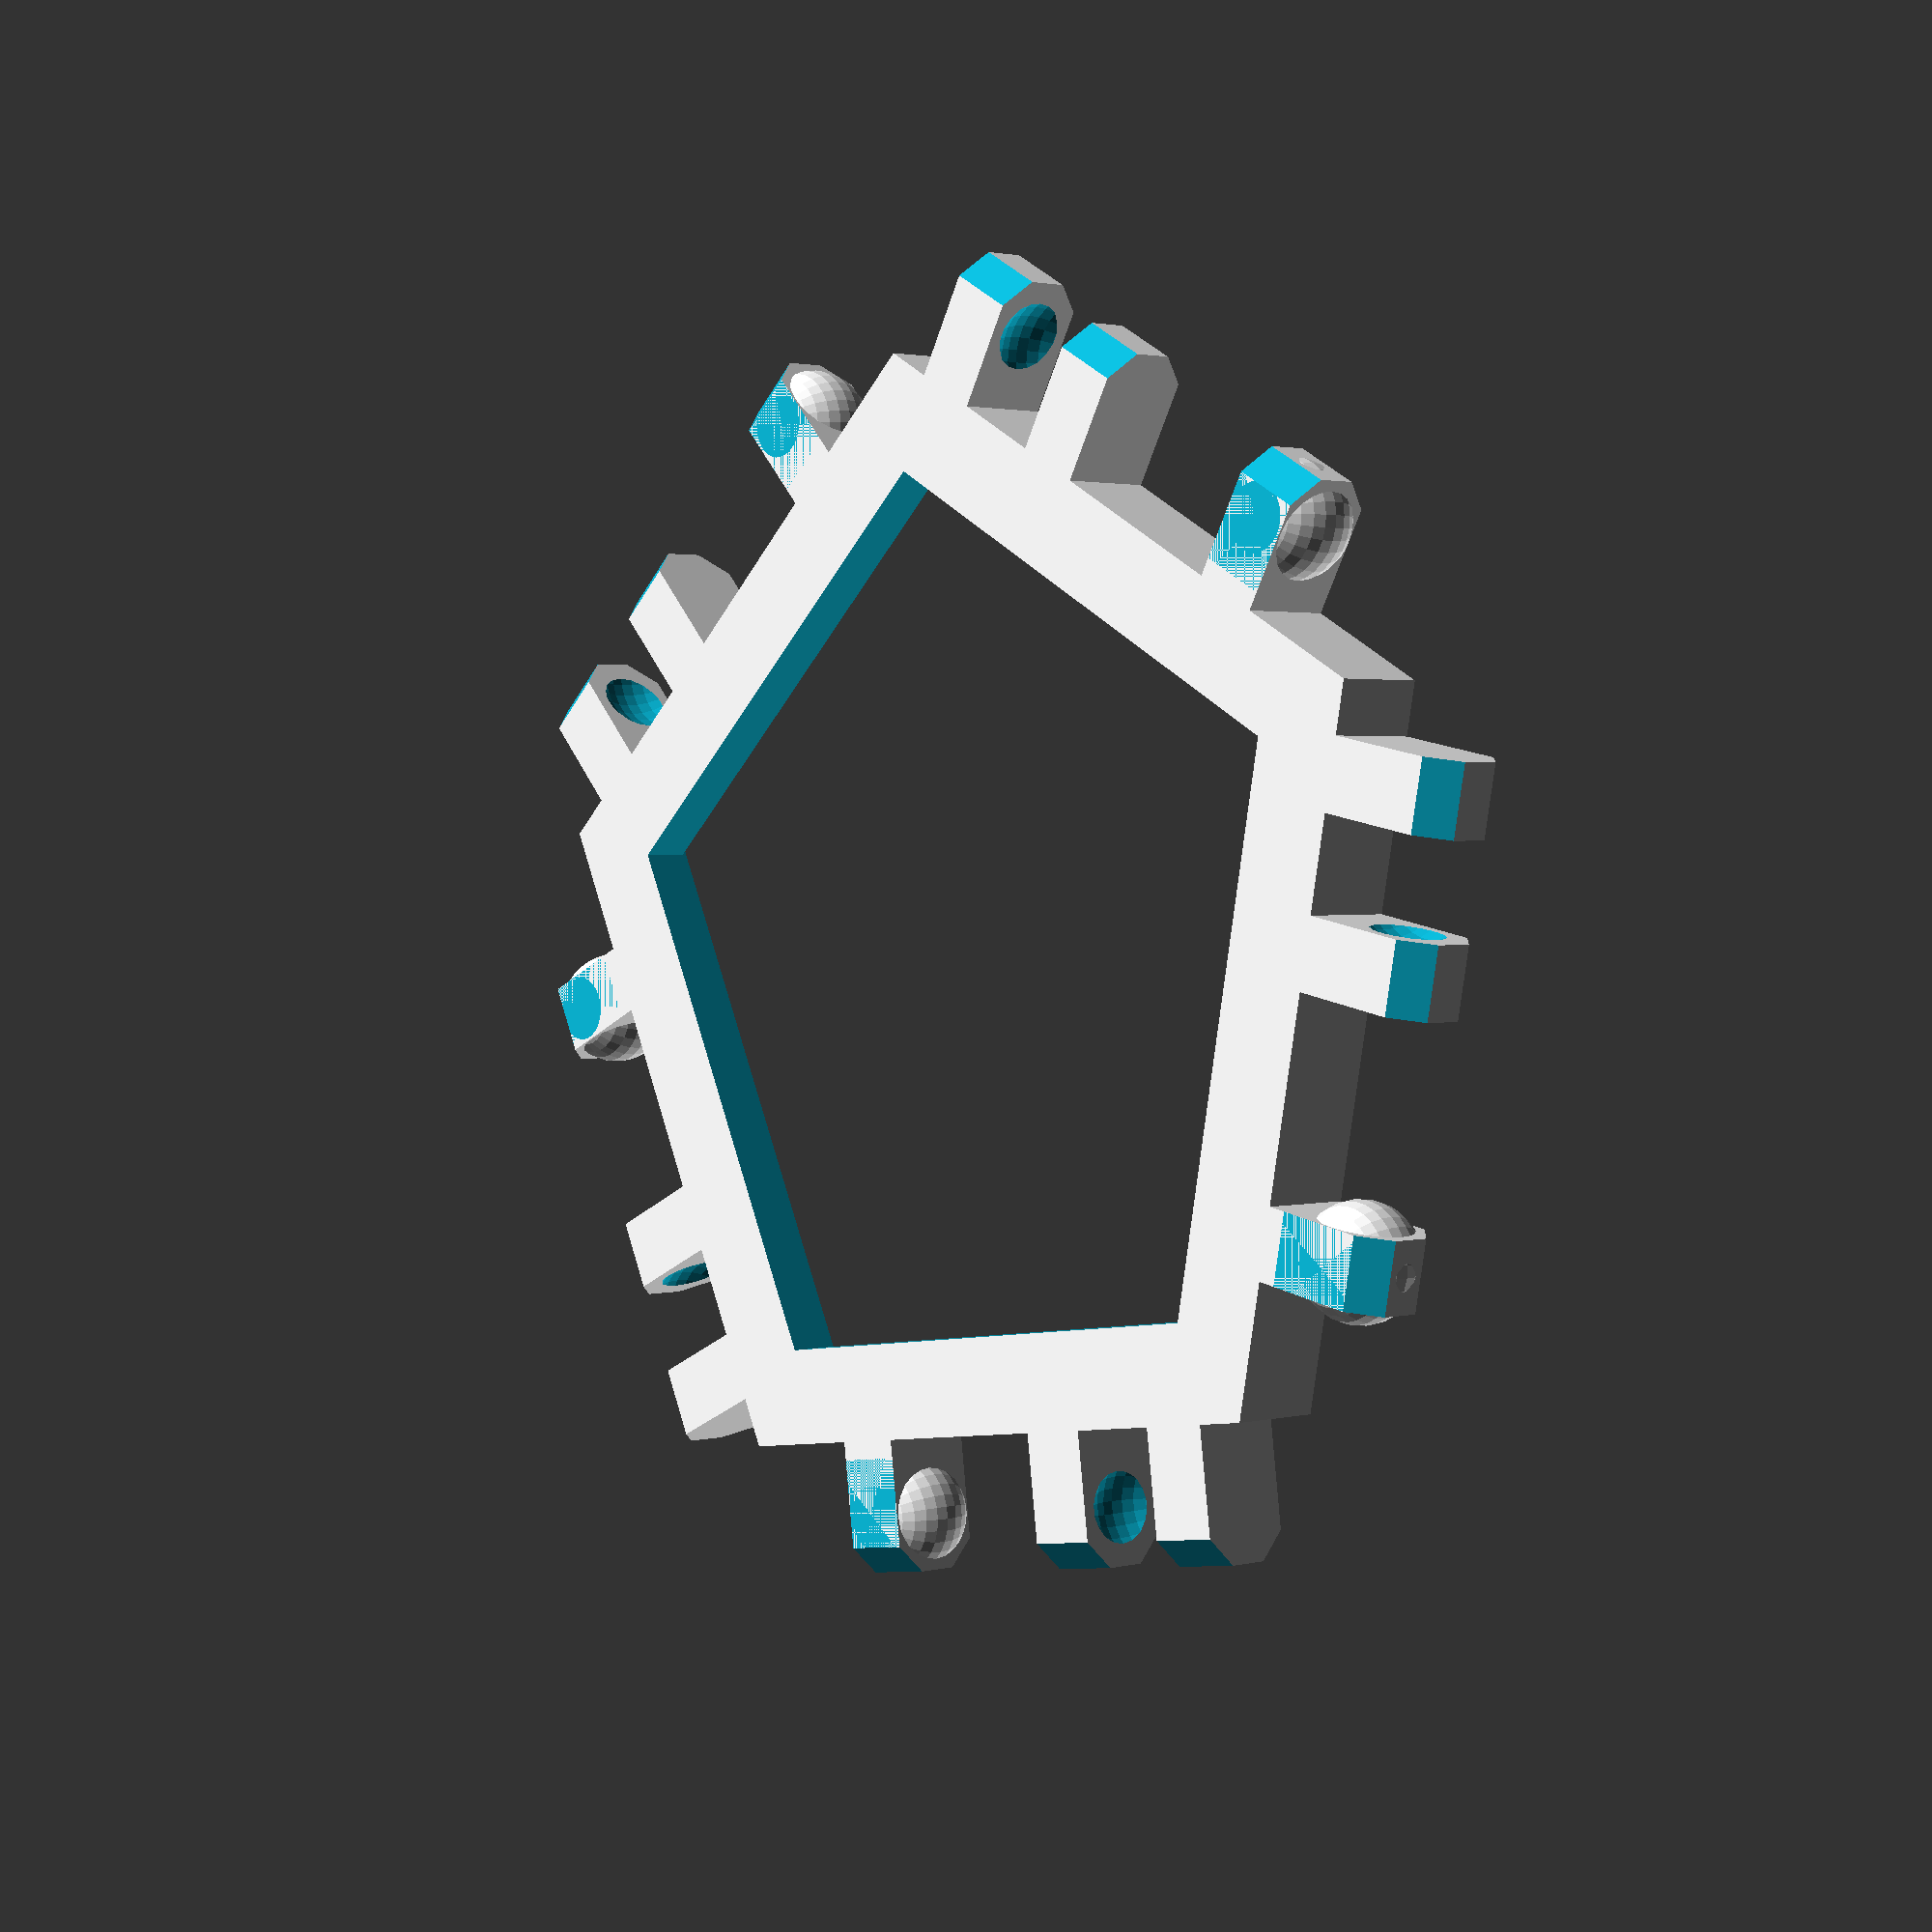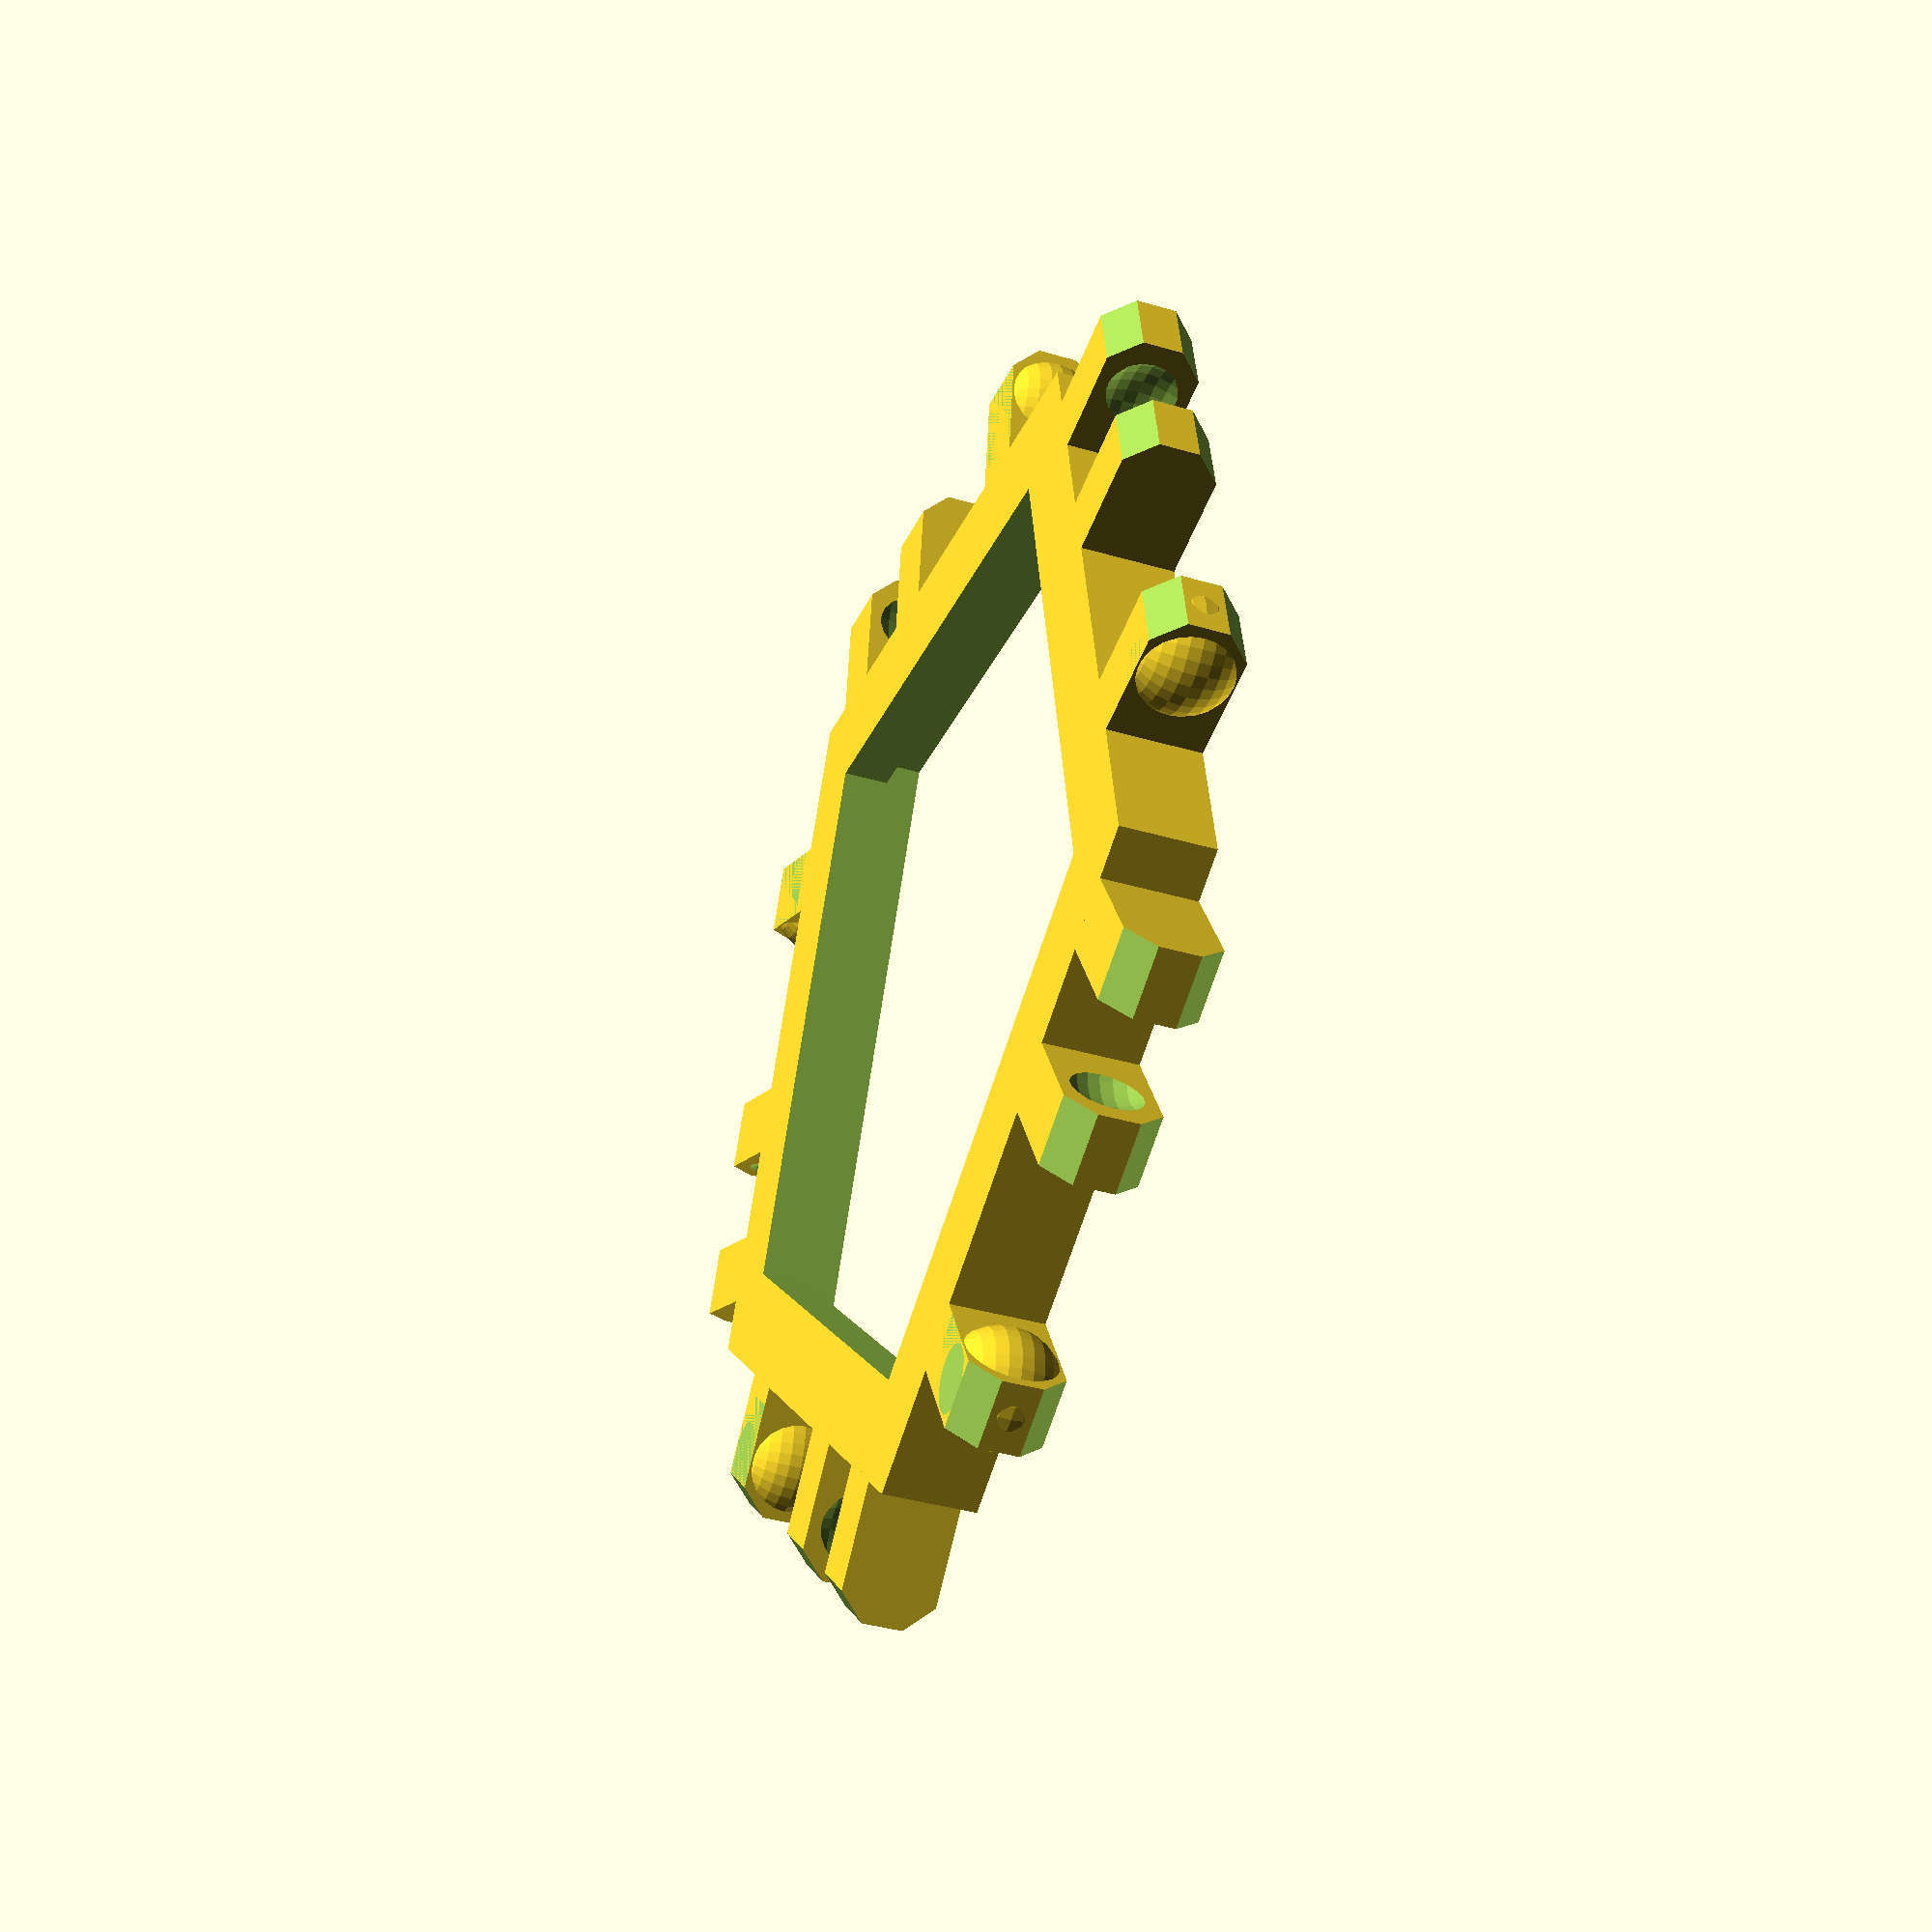
<openscad>
union(){
    difference(){
        cylinder(8, 50, 50, $fn=5, center=true);
        cylinder(10, 40, 40, $fn=5, center=true);
        translate([0, 0, 4]) cylinder(8, 45, 45, $fn=5, center=true);
        //lop off the rest of the perimeter for testing:
        //translate([30, 0, 0]) cube([100, 100, 100], center=true);
    }
    for (rot =[0:72:360]){
        rotate([0, 0, rot]) difference(){
            union(){
                //nubs of 2x connector:
                translate([-46, 22, 0]) cube([11.5, 6, 8], center=true);
                translate([-46, 8, 0]) cube([11.5, 6, 8], center=true);
                union(){
                    translate([-46, -15, 0]) cube([11.5, 6, 8], center=true);
                    translate([-47, -15, 0]) difference(){
                        sphere(4.9, $fn=30);
                        translate([0, 0, -9]) cube([10, 10, 10], center=true);
                        translate([0, 0, 9]) cube([10, 10, 10], center=true);
                    }
                }
            }
            translate([-47, 15, 0]) difference(){
                sphere(5, $fn=30);
                translate([0, 0, -9]) cube([10, 10, 10], center=true);
                translate([0, 0, 9]) cube([10, 10, 10], center=true);
            }
            translate([-52, 0, -5]) rotate([0, 45, 0]) cube([5, 70, 5], center=true);
            translate([-52, 0, 5]) rotate([0, 45, 0]) cube([5, 70, 5], center=true);
        }
    }
}

//lopped off top and bottom sphere:
//difference(){
    //sphere(5, $fn=30);
    //translate([0, 0, -9]) cube([10, 10, 10], center=true);
    //translate([0, 0, 9]) cube([10, 10, 10], center=true);
//}

</openscad>
<views>
elev=358.2 azim=61.3 roll=227.6 proj=p view=solid
elev=218.3 azim=334.5 roll=290.4 proj=p view=wireframe
</views>
